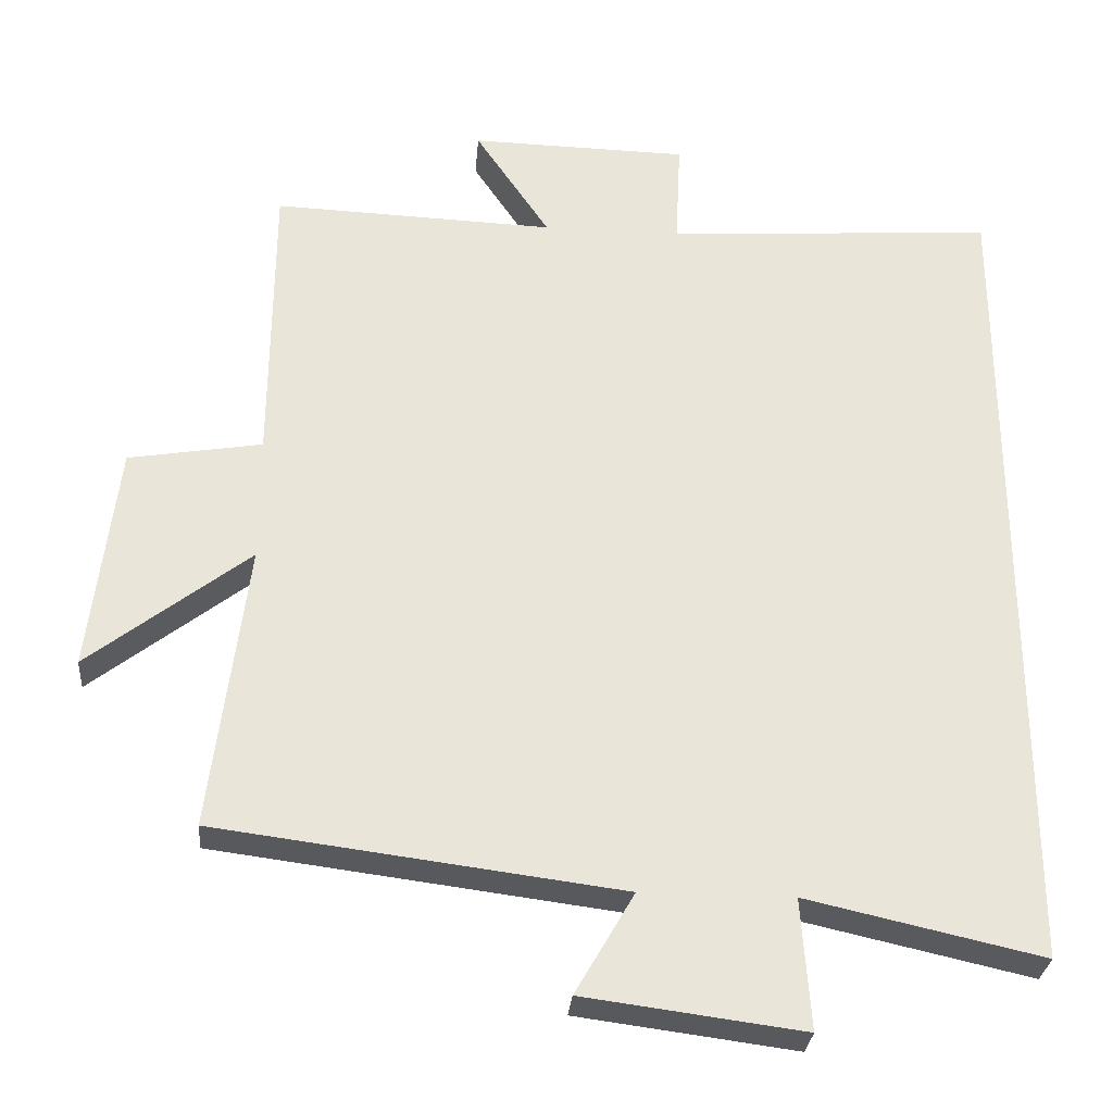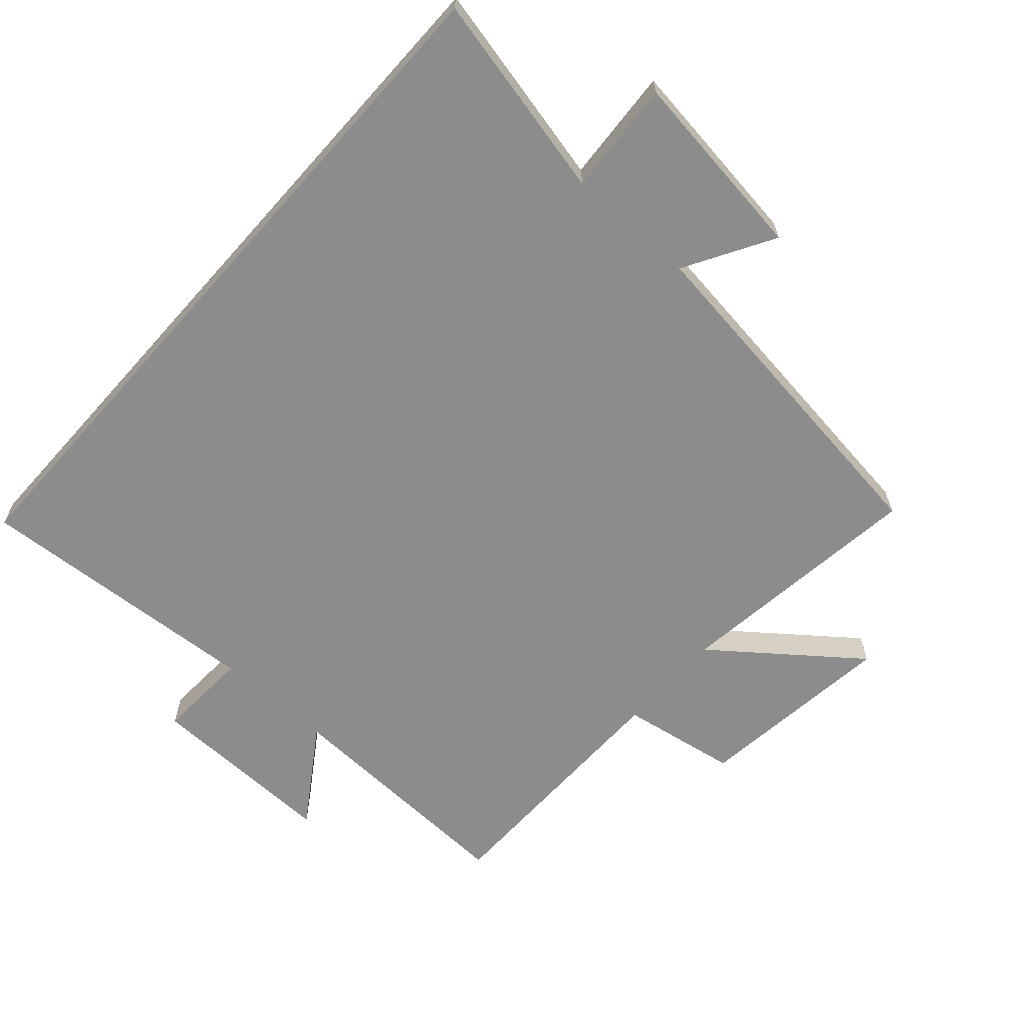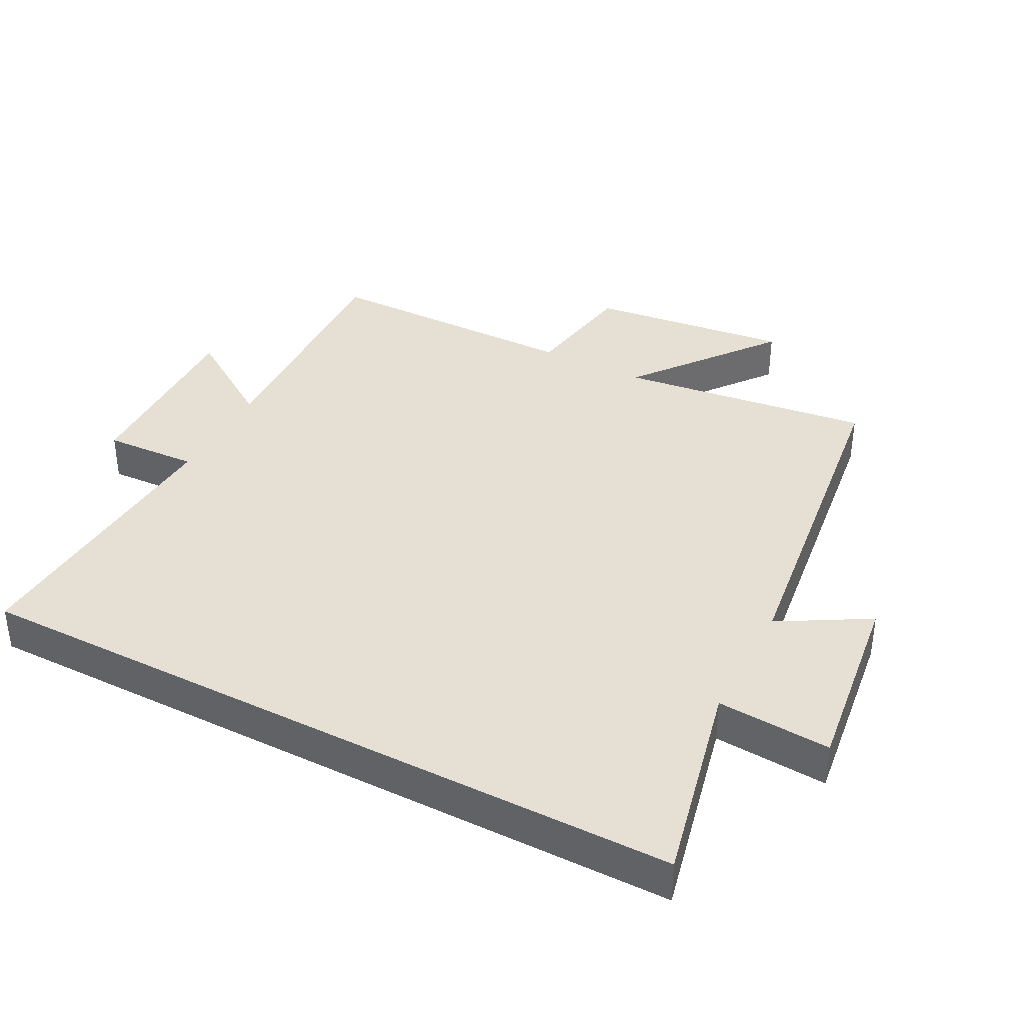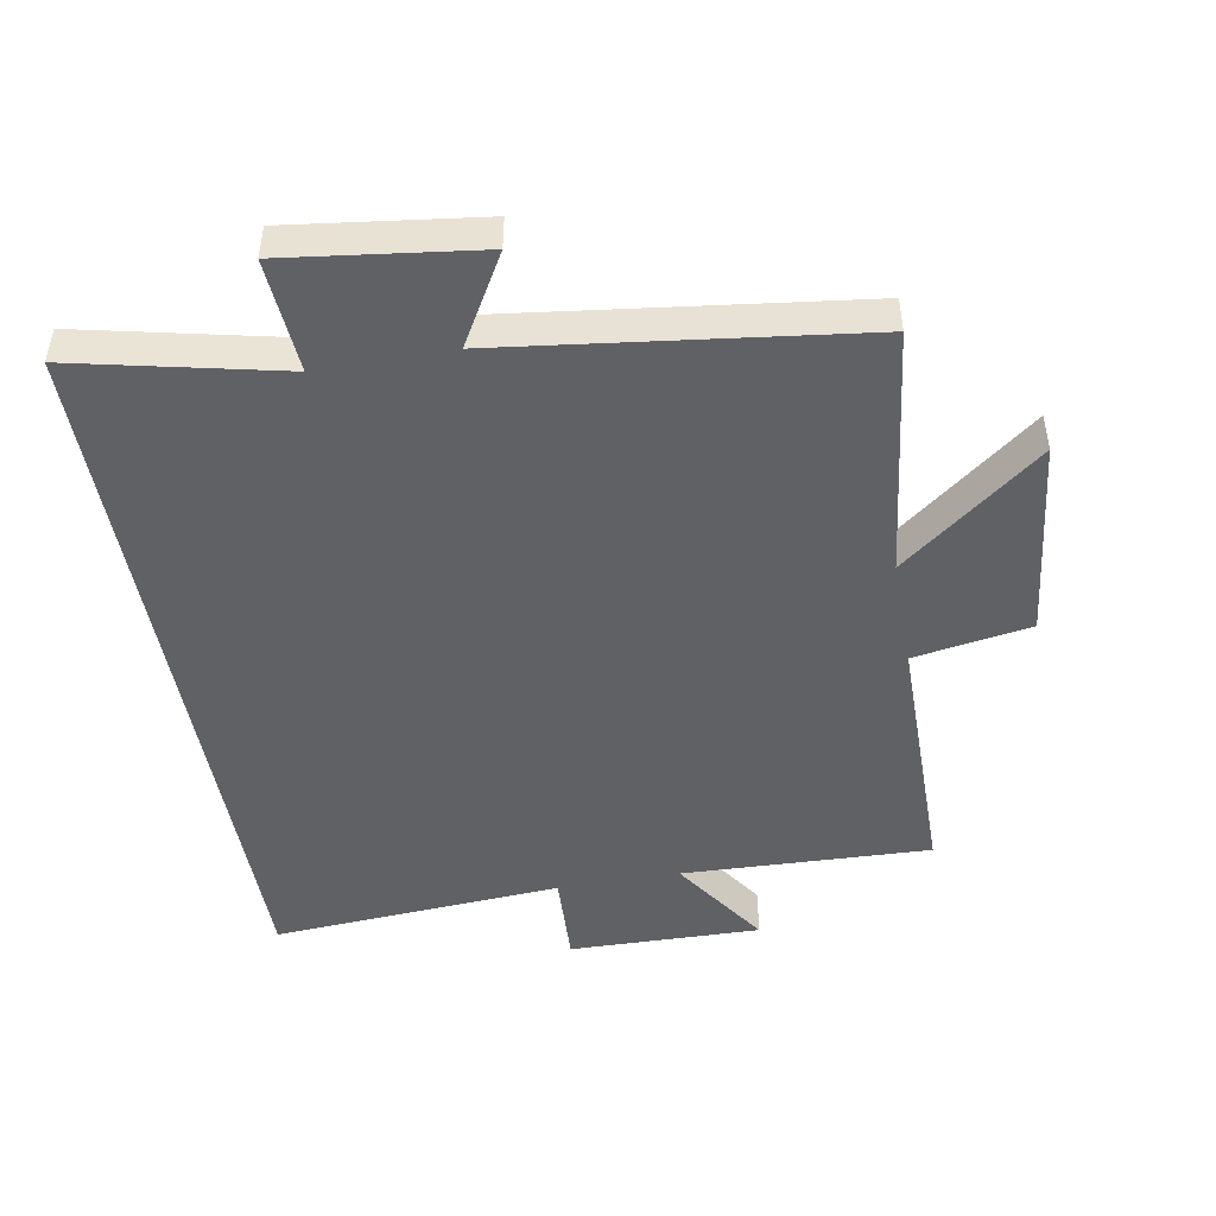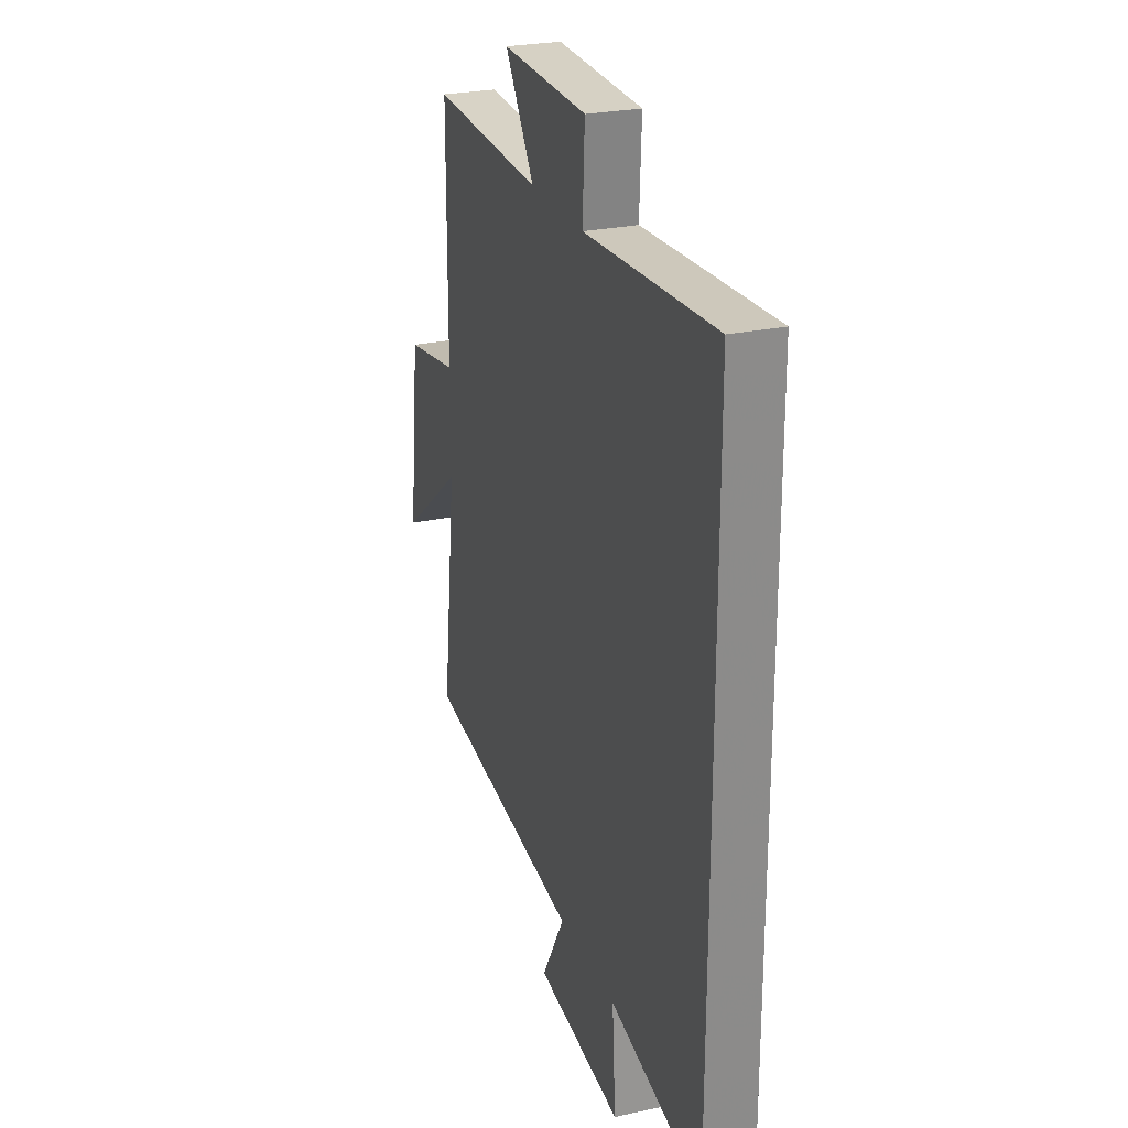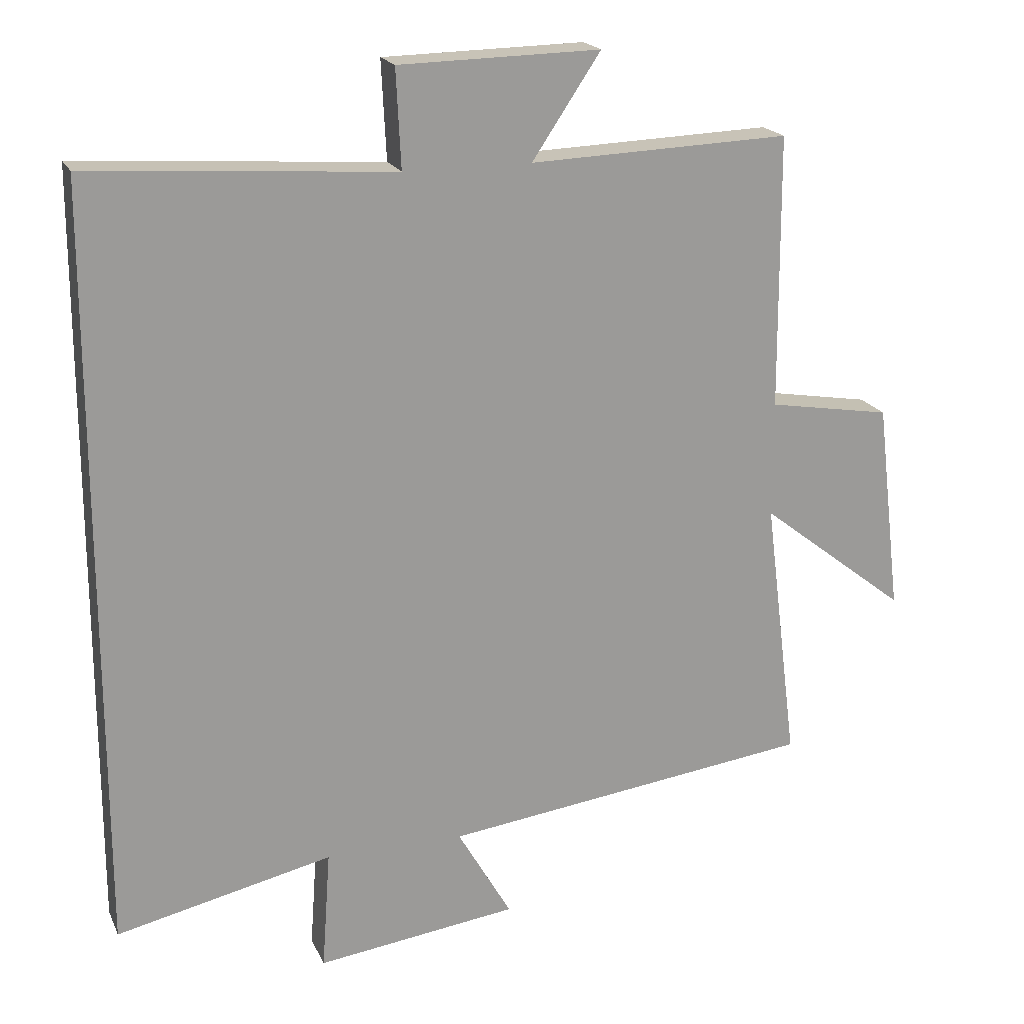
<metadata>
{"format":"obj","ext":"obj","renderer":"f3d","projection":"perspective","resolution":1024,"background":"white","views":[{"elev":-29.6,"azim":-4.8,"up":"+Z"},{"elev":-64.2,"azim":138.3,"up":"+Y"},{"elev":38.1,"azim":117.6,"up":"+Y"},{"elev":-47.6,"azim":-169.9,"up":"+Y"},{"elev":25.8,"azim":71.0,"up":"+Z"},{"elev":19.5,"azim":161.0,"up":"+Z"}]}
</metadata>
<code>
v 0.5 0.07 -0.57
v 0.188 0.07 -0.5
v 0.2 0.07 -0.673
v -0.09 0.07 -0.635
v -0.012 0.07 -0.5
v -0.548 0.07 -0.431
v -0.5 0.07 -0.048
v -0.713 0.07 -0.214
v -0.677 0.07 0.09
v -0.5 0.07 0.12
v -0.498 0.07 0.514
v -0.123 0.07 0.5
v -0.222 0.07 0.648
v 0.068 0.07 0.642
v 0.061 0.07 0.5
v 0.5 0.07 0.53
v 0.5 0 -0.57
v 0.188 0 -0.5
v 0.2 0 -0.673
v -0.09 0 -0.635
v -0.012 0 -0.5
v -0.548 0 -0.431
v -0.5 0 -0.048
v -0.713 0 -0.214
v -0.677 0 0.09
v -0.5 0 0.12
v -0.498 0 0.514
v -0.123 0 0.5
v -0.222 0 0.648
v 0.068 0 0.642
v 0.061 0 0.5
v 0.5 0 0.53
f 15 16 1 2
f 12 13 14 15
f 12 15 2 3
f 10 11 12 3
f 7 8 9 10
f 7 10 3
f 5 6 7
f 5 7 3
f 3 4 5
f 18 17 32 31
f 31 30 29 28
f 19 18 31 28
f 19 28 27 26
f 26 25 24 23
f 19 26 23
f 23 22 21
f 19 23 21
f 21 20 19
f 1 17 18 2
f 2 18 19 3
f 3 19 20 4
f 4 20 21 5
f 5 21 22 6
f 6 22 23 7
f 7 23 24 8
f 8 24 25 9
f 9 25 26 10
f 10 26 27 11
f 11 27 28 12
f 12 28 29 13
f 13 29 30 14
f 14 30 31 15
f 15 31 32 16
f 16 32 17 1

</code>
